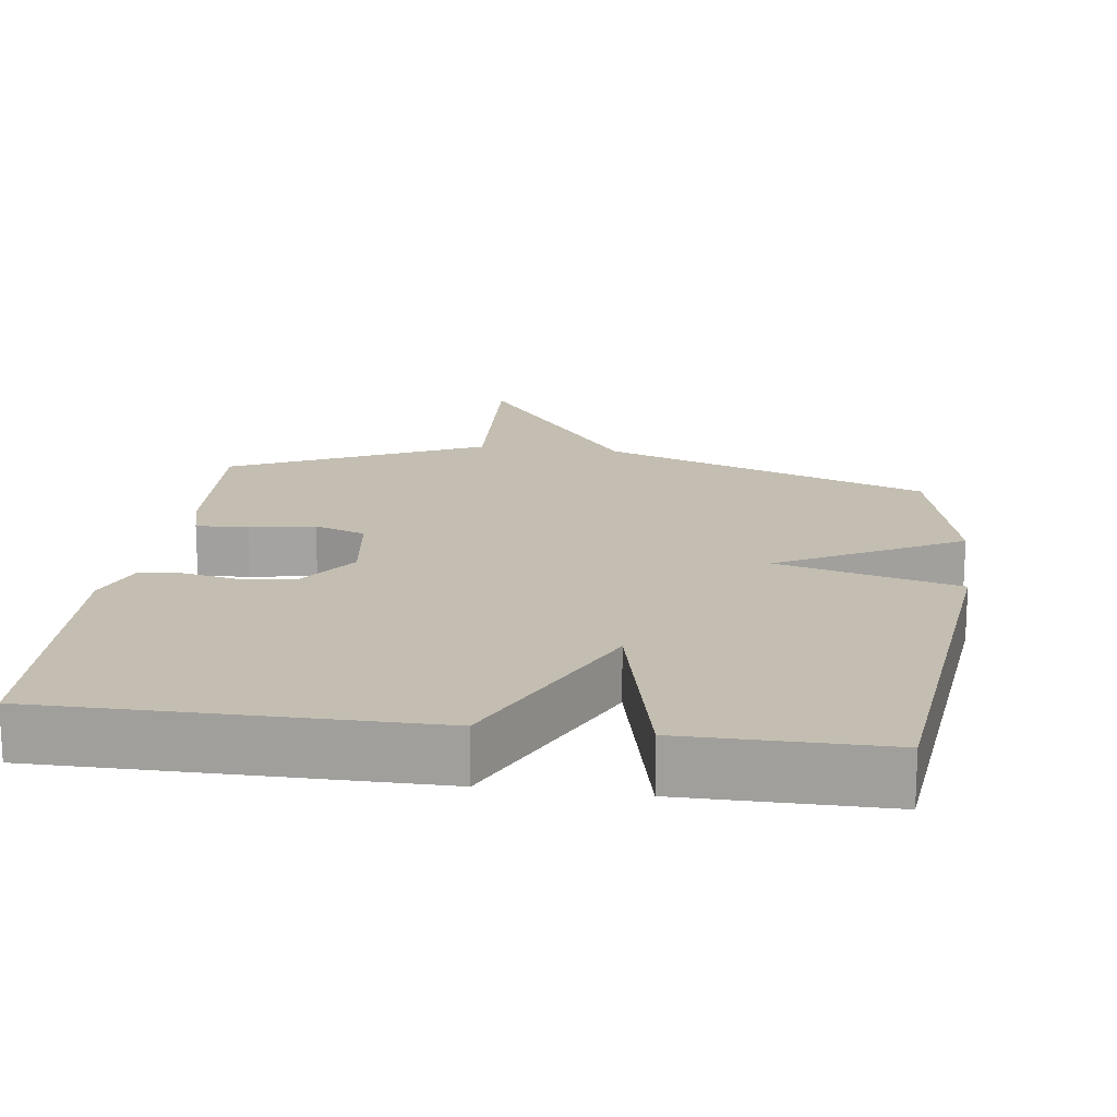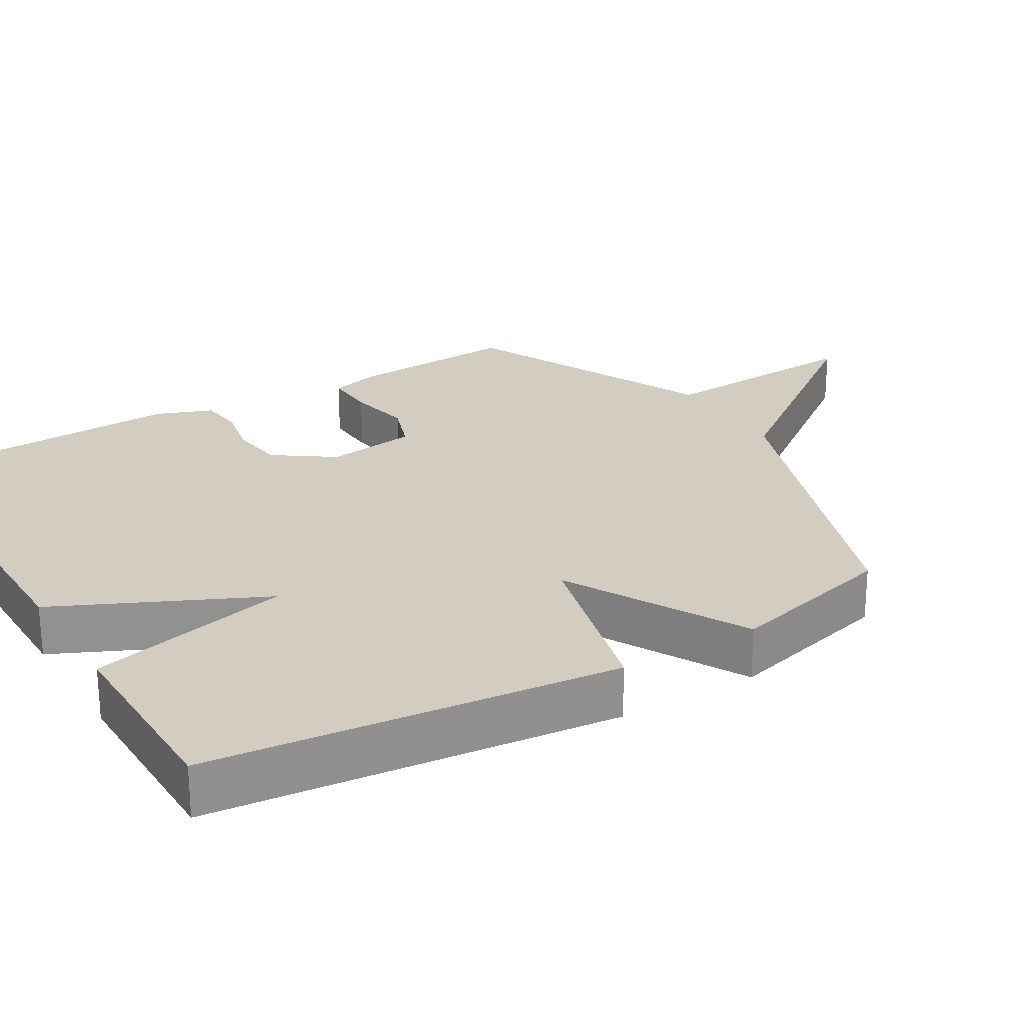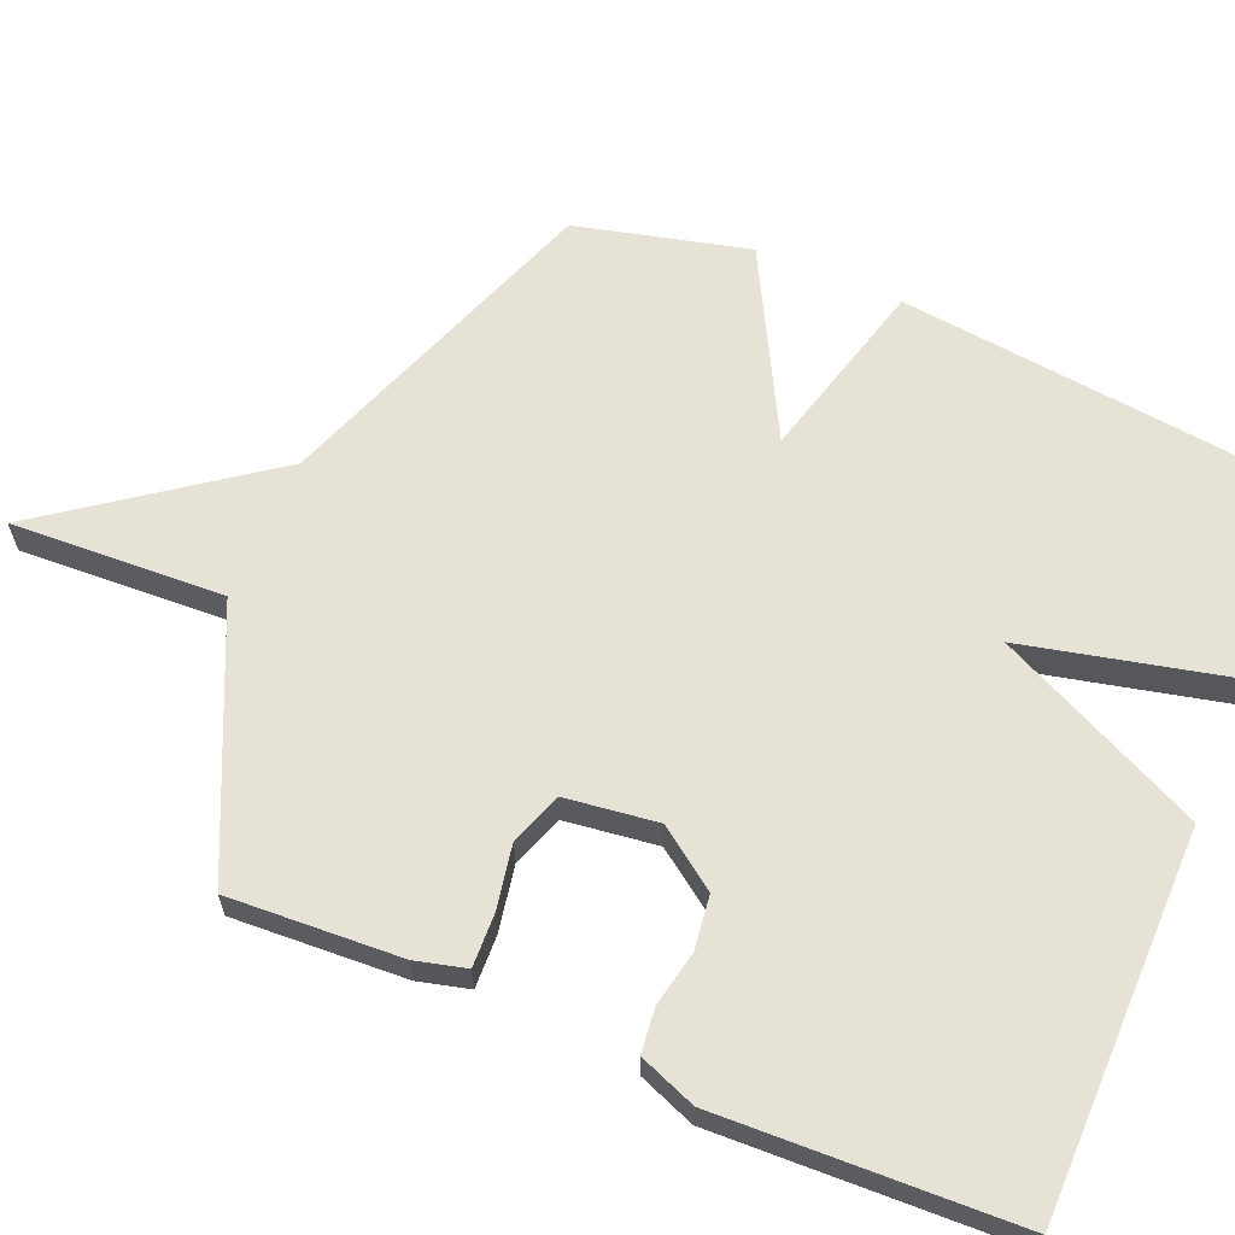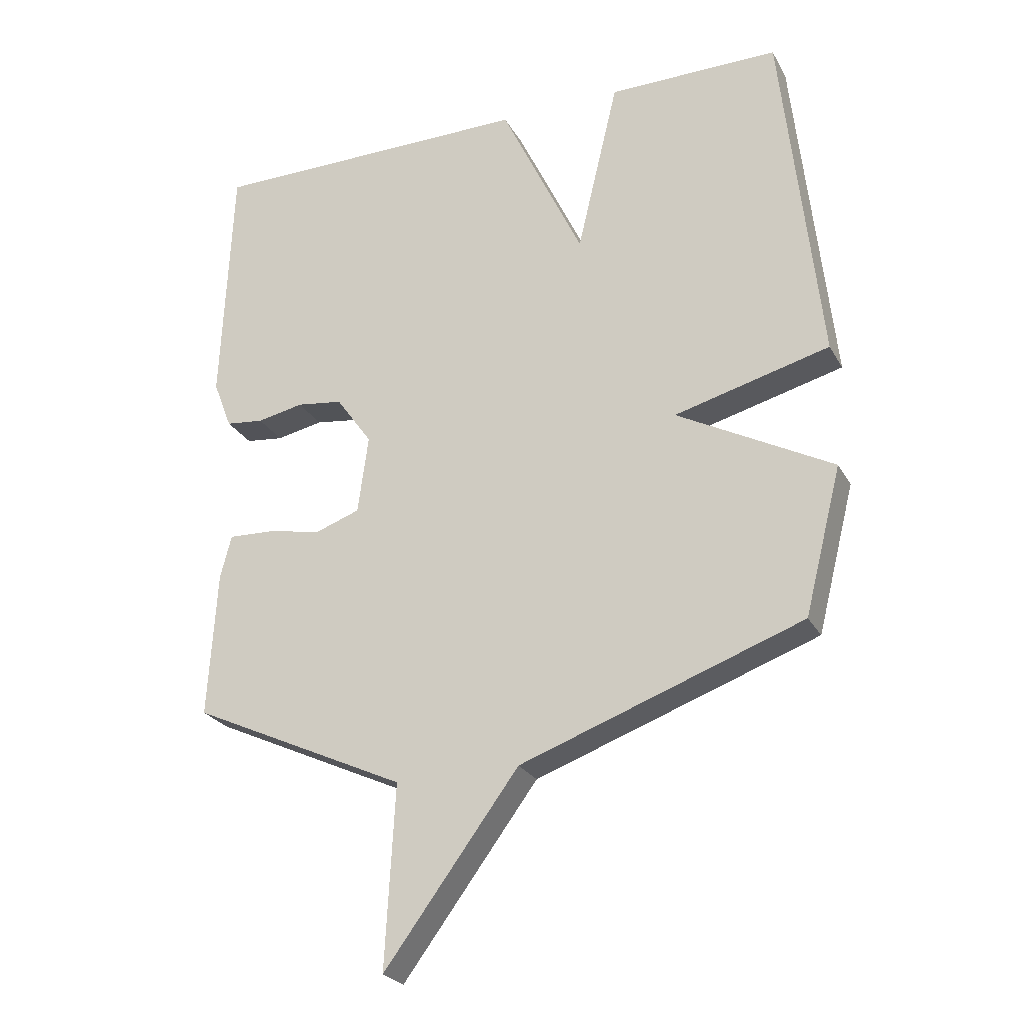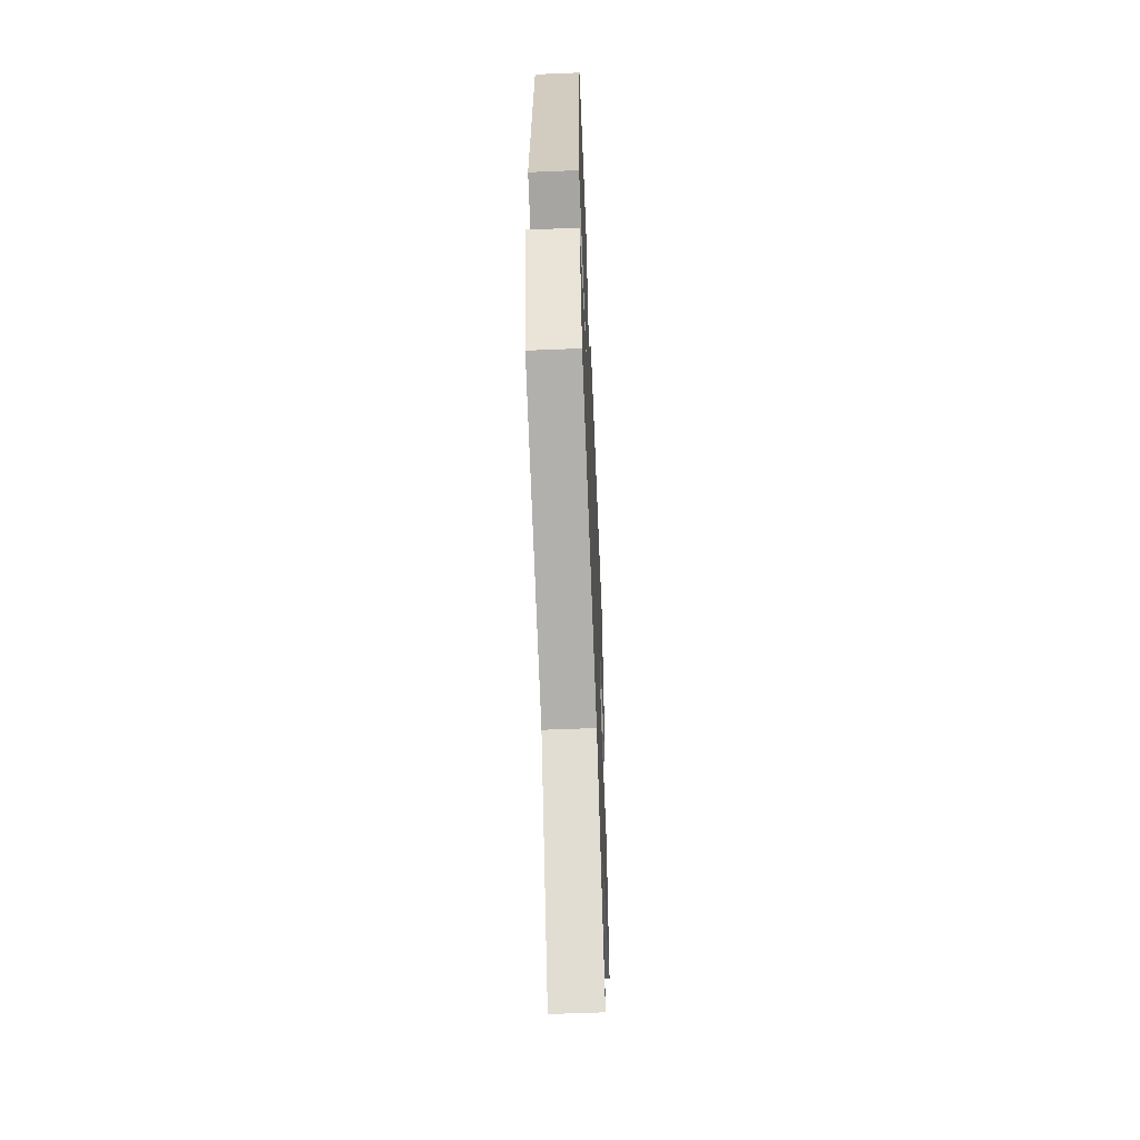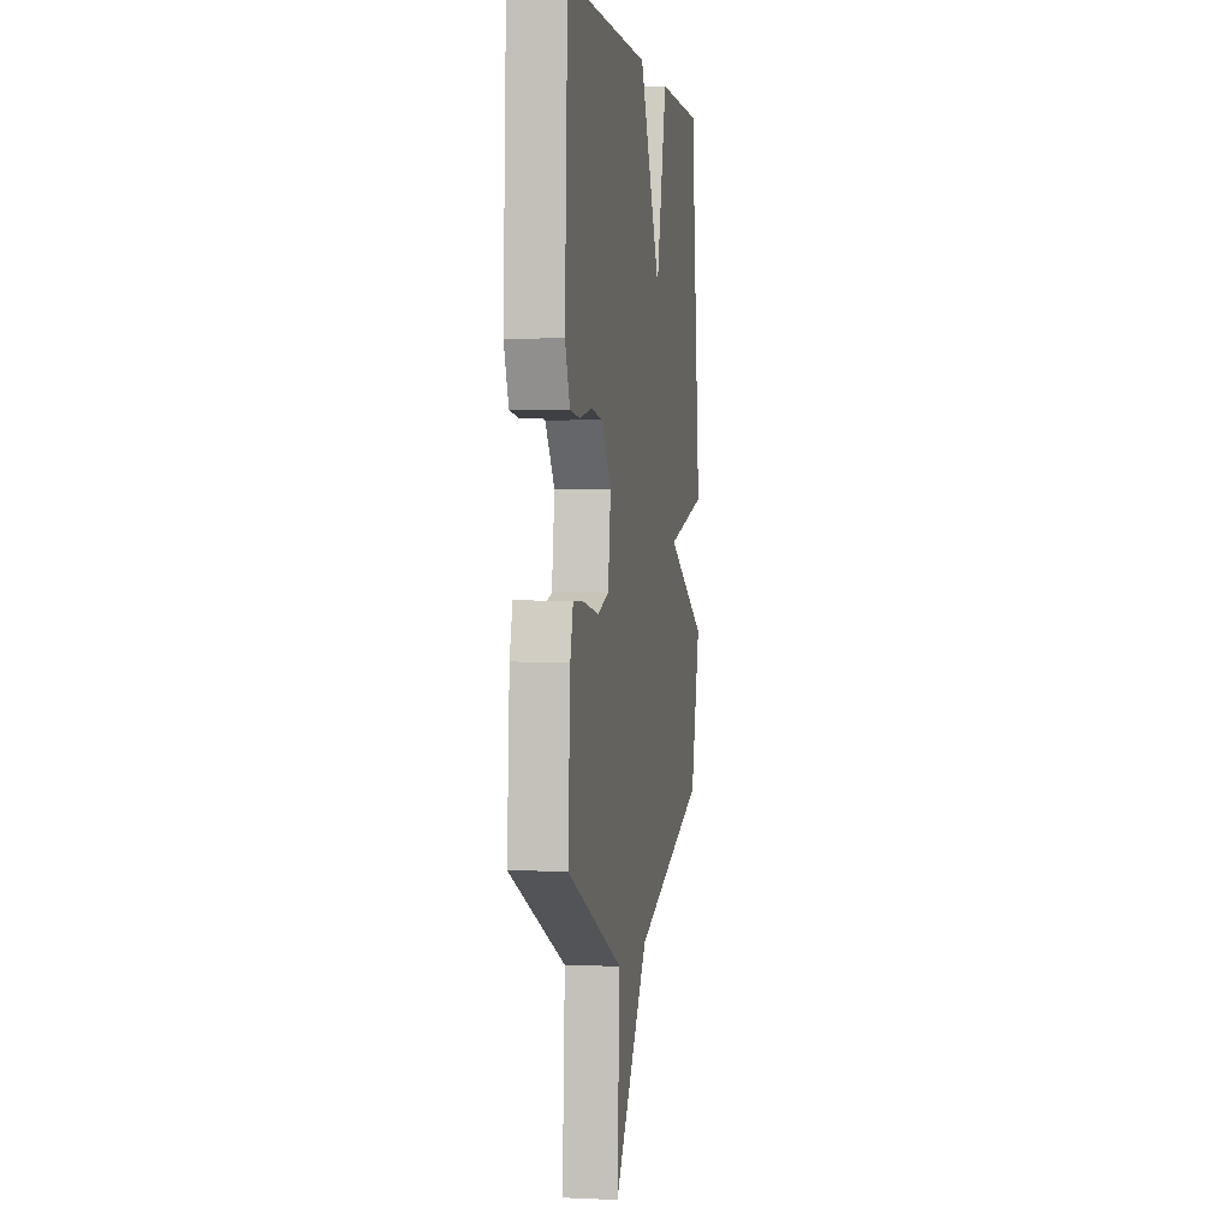
<metadata>
{"format":"obj","ext":"obj","renderer":"f3d","projection":"perspective","resolution":1024,"background":"white","views":[{"elev":17.2,"azim":7.7,"up":"+Y"},{"elev":24.5,"azim":58.9,"up":"+Y"},{"elev":63.2,"azim":-66.8,"up":"+Y"},{"elev":-25.3,"azim":23.2,"up":"+Z"},{"elev":-59.2,"azim":92.4,"up":"+Z"},{"elev":1.6,"azim":-80.3,"up":"+Z"}]}
</metadata>
<code>
v -0.5 0.07 0.5
v 0.024 0.07 0.5
v 0.157 0.07 0.218
v 0.224 0.07 0.5
v 0.5 0.07 0.5
v 0.56 0.07 -0.065
v 0.31 0.07 -0.13
v 0.56 0.07 -0.265
v 0.5 0.07 -0.5
v 0.047 0.07 -0.662
v -0.169 0.07 -0.953
v -0.153 0.07 -0.662
v -0.5 0.07 -0.5
v -0.486 0.07 -0.265
v -0.468 0.07 -0.196
v -0.396 0.07 -0.199
v -0.307 0.07 -0.216
v -0.236 0.07 -0.191
v -0.219 0.07 -0.065
v -0.277 0.07 0.017
v -0.351 0.07 0.027
v -0.426 0.07 0.012
v -0.487 0.07 0.019
v -0.517 0.07 0.097
v -0.5 0 0.5
v 0.024 0 0.5
v 0.157 0 0.218
v 0.224 0 0.5
v 0.5 0 0.5
v 0.56 0 -0.065
v 0.31 0 -0.13
v 0.56 0 -0.265
v 0.5 0 -0.5
v 0.047 0 -0.662
v -0.169 0 -0.953
v -0.153 0 -0.662
v -0.5 0 -0.5
v -0.486 0 -0.265
v -0.468 0 -0.196
v -0.396 0 -0.199
v -0.307 0 -0.216
v -0.236 0 -0.191
v -0.219 0 -0.065
v -0.277 0 0.017
v -0.351 0 0.027
v -0.426 0 0.012
v -0.487 0 0.019
v -0.517 0 0.097
f 1 2 3
f 24 1 3
f 23 24 3
f 22 23 3
f 21 22 3
f 20 21 3
f 19 20 3
f 18 19 3
f 15 16 17
f 14 15 17
f 13 14 17
f 12 13 17
f 12 17 18
f 10 11 12
f 10 12 18
f 9 10 18
f 8 9 18
f 7 8 18
f 5 6 7
f 4 5 7
f 3 4 7
f 3 7 18
f 27 26 25
f 27 25 48
f 27 48 47
f 27 47 46
f 27 46 45
f 27 45 44
f 27 44 43
f 27 43 42
f 41 40 39
f 41 39 38
f 41 38 37
f 41 37 36
f 42 41 36
f 36 35 34
f 42 36 34
f 42 34 33
f 42 33 32
f 42 32 31
f 31 30 29
f 31 29 28
f 31 28 27
f 42 31 27
f 1 25 26 2
f 2 26 27 3
f 3 27 28 4
f 4 28 29 5
f 5 29 30 6
f 6 30 31 7
f 7 31 32 8
f 8 32 33 9
f 9 33 34 10
f 10 34 35 11
f 11 35 36 12
f 12 36 37 13
f 13 37 38 14
f 14 38 39 15
f 15 39 40 16
f 16 40 41 17
f 17 41 42 18
f 18 42 43 19
f 19 43 44 20
f 20 44 45 21
f 21 45 46 22
f 22 46 47 23
f 23 47 48 24
f 24 48 25 1

</code>
